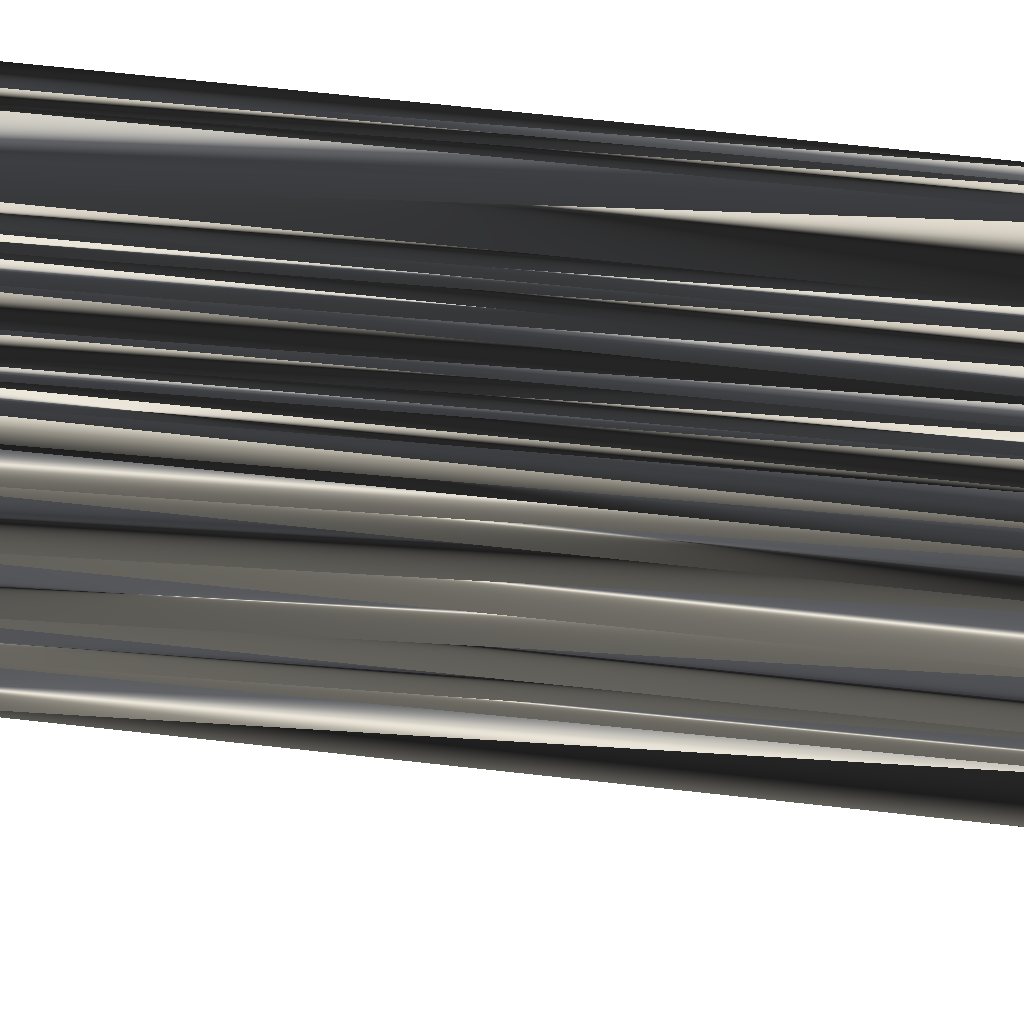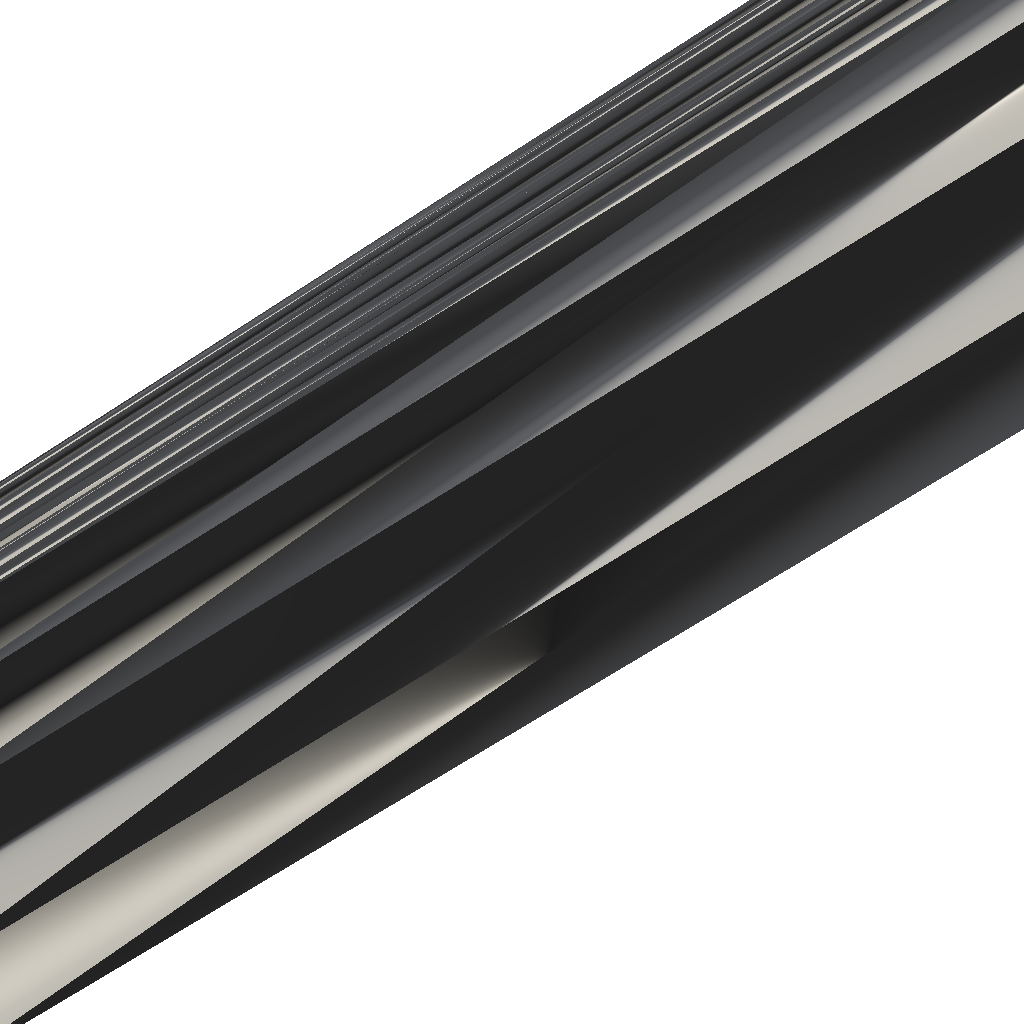
<metadata>
{"format":"obj","ext":"obj","renderer":"f3d","projection":"perspective","resolution":1024,"background":"white","views":[{"elev":50.7,"azim":97.3,"up":"+Y"},{"elev":-69.1,"azim":-56.9,"up":"+Y"}]}
</metadata>
<code>
v 73.08 278.8 -0.2614
v 73.09 279.6 -0.1169
v 73 280.5 -0.005562
v 73.16 281.3 -0.1242
v 72.99 282.1 0.04101
v 73.33 282.8 0.06398
v 73.24 283.6 -0.1339
v 73.18 284.4 -0.04874
v 73.18 285.2 -0.08188
v 73.12 286.1 -0.1581
v 73.18 286.9 -0.07406
v 73.27 287.5 -0.13
v 73.95 276.5 0.06139
v 73.98 277.2 -0.1217
v 74.13 278 0.07214
v 74.05 278.9 -0.02311
v 73.81 279.6 0.08512
v 74.01 280.4 0.09653
v 74.01 281.3 0.1253
v 73.83 281.8 -0.05971
v 73.81 282.8 -0.01782
v 74.01 283.7 -0.0262
v 73.82 284.6 -0.02544
v 73.97 285.2 0.03791
v 73.86 285.9 0.002847
v 73.74 287 -0.01932
v 73.9 287.6 -0.1192
v 74.58 276.3 -0.0431
v 74.76 277.3 0.1144
v 74.86 278 0.006154
v 74.68 279 -0.008648
v 74.63 279.6 -0.04605
v 74.72 280.7 0.02926
v 74.82 281.2 -0.1271
v 74.83 282.2 0.001581
v 74.75 282.8 0.01084
v 74.83 283.8 -0.1668
v 74.85 284.3 -0.048
v 74.8 285.3 0.01993
v 74.72 286 -0.096
v 74.77 286.9 0.001712
v 74.81 287.8 -0.0635
v 75.54 275.7 0.05137
v 75.41 276.4 0.05789
v 75.74 277.3 0.03841
v 75.58 278.2 0.01303
v 75.48 278.8 0.007929
v 75.66 279.6 0.03967
v 75.56 280.4 0.1377
v 75.63 281.2 -0.1765
v 75.66 282.1 0.04251
v 75.59 282.8 -0.07735
v 75.65 283.8 -0.05994
v 75.48 284.5 0.03716
v 75.64 285.3 -0.045
v 75.6 286 0.104
v 75.68 286.9 0.02331
v 75.38 287.7 0.1971
v 76.18 275.7 -0.06597
v 76.49 276.6 0.00556
v 76.29 277.4 -0.09527
v 76.32 278 0.07186
v 76.38 278.8 -0.01068
v 76.29 279.6 -0.03777
v 76.4 280.4 0.01318
v 76.49 281.4 -0.04971
v 76.37 282.1 0.04436
v 76.41 282.8 -0.1253
v 76.47 283.6 0.03768
v 76.23 284.5 -0.000514
v 76.15 285.3 -0.04084
v 76.2 286 -0.08545
v 76.46 286.8 -0.03929
v 76.4 287.7 -0.1762
v 77.19 275 0.1342
v 77.31 275.5 0.1277
v 77.08 276.4 0.03914
v 77.03 277.3 0.1117
v 77.05 278.1 -0.1125
v 77.06 278.8 0.01441
v 77.39 279.6 0.05325
v 77.11 280.5 0.1599
v 77.26 281.4 -0.05015
v 77.2 281.8 -0.07941
v 77.16 282.9 0.0749
v 77.14 283.5 0.04042
v 77.27 284.5 -0.03353
v 77.25 285.1 0.002417
v 77.08 286.1 -0.1168
v 77.12 286.8 0.04854
v 77.01 287.7 -0.039
v 78.02 274.1 0.09306
v 77.91 274.9 -0.05593
v 77.85 275.5 -0.003728
v 77.97 276.5 0.107
v 77.86 277.4 0.01885
v 77.94 278.1 -0.1439
v 77.95 278.9 -0.1687
v 77.95 279.5 -0.1331
v 77.96 280.4 0.08067
v 78.05 281.2 0.03987
v 77.86 282.2 -0.05637
v 77.85 282.8 0.07214
v 78.05 283.6 -0.02894
v 77.99 284.6 -0.02139
v 77.95 285.4 0.01943
v 78.01 286 -0.03923
v 78.11 286.9 0.07669
v 77.73 287.6 0.06995
v 77.93 288.3 -0.01121
v 78.71 274 -0.1976
v 78.65 274.8 -0.1325
v 78.76 275.7 -0.1979
v 78.64 276.5 -0.1978
v 78.8 277 0.1518
v 78.55 277.9 0.05047
v 78.75 278.9 0.02556
v 78.84 279.8 0.03902
v 78.72 280.3 0.07989
v 78.65 281.3 -0.07032
v 78.52 282.1 0.06942
v 78.62 282.8 0.1368
v 78.75 283.5 -0.02456
v 78.85 284.4 0.2379
v 78.73 285.2 0.126
v 78.79 286 -0.00864
v 78.73 286.7 0.01938
v 78.58 287.6 0.1159
v 78.69 288.4 0.05028
v 79.62 273.2 0.01646
v 79.45 274.1 -0.003315
v 79.52 274.8 0.05038
v 79.43 275.8 0.04678
v 79.47 276.2 0.1158
v 79.68 277.3 0.1596
v 79.39 278.2 -0.05568
v 79.52 279 -0.07873
v 79.59 279.5 0.03308
v 79.49 280.3 -0.04377
v 79.47 281.3 0.09064
v 79.66 282 -0.1236
v 79.61 282.9 0.05593
v 79.69 283.9 0.1489
v 79.5 284.4 0.2177
v 79.56 285.1 -0.2046
v 79.46 286 -0.01674
v 79.48 287.1 -0.03399
v 79.47 287.7 -0.01479
v 79.5 288.3 0.03659
v 80.28 276.5 0.01805
v 80.2 277.1 -0.1646
v 80.44 278 -0.02451
v 80.31 278.8 -0.001389
v 80.28 279.6 0.1707
v 80.31 280.5 0.1142
v 80.34 281.2 0.006813
v 80.24 282.1 -0.0666
v 80.38 282.9 -0.1671
v 80.29 283.6 0.04842
v 80.55 284.5 0.04916
v 80.38 285.4 0.01261
v 80.3 286 0.02039
v 80.32 286.9 -0.01185
v 80.34 287.4 -0.01117
v 80.39 288.3 -0.08101
v 81.25 279 -0.05069
v 81.1 279.6 -0.213
v 81.25 280.5 -0.1421
v 81.09 281.2 -0.05105
v 81.24 282 0.01935
v 81.13 283 0.1912
v 81.18 283.7 -0.0571
v 81.29 284.5 0.01379
v 81.09 285.1 -0.1215
v 81.08 286.1 -0.1202
v 81.18 286.9 -0.01797
v 81.1 287.6 -0.08191
v 81.19 288.5 0.04002
v 81.86 282 0.0941
v 81.98 282.8 -0.2651
v 81.85 283.7 0.1945
v 82.05 284.3 -0.03511
v 82.21 285.2 -0.007925
v 81.98 286 -0.08182
v 81.79 286.8 -0.04015
v 81.94 287.7 0.08299
v 81.93 288.5 -0.0977
v 82.75 285.2 0.09774
v 82.58 286.2 -0.00699
v 82.87 286.8 -0.04599
v 82.58 287.8 0.04521
v 82.69 288.4 -0.1619
v 83.56 287.7 0.1081
v 83.5 288.4 -0.0852
v 73.33 278.6 30.17
v 73.29 279.6 30.03
v 73.05 280.4 29.97
v 73.06 281.3 30.04
v 73.15 282.2 29.92
v 72.96 282.8 29.92
v 73.28 283.6 29.98
v 73.24 284.5 30.04
v 72.99 285.2 30.07
v 73.09 286.2 30.08
v 73.12 286.5 30.02
v 73.16 287.7 30.12
v 73.86 276.4 30.06
v 74.03 277.2 29.96
v 74.07 278 29.95
v 73.79 279 29.85
v 74.1 279.7 29.9
v 74.22 280.7 30.06
v 73.85 281.4 30.01
v 73.8 282.1 30
v 73.86 282.8 29.95
v 73.96 283.5 29.86
v 73.88 284.5 30.11
v 73.9 285.1 30.1
v 74.02 285.9 29.84
v 73.89 286.8 30.15
v 73.93 287.7 30.07
v 74.67 276.5 30.09
v 74.66 277.2 29.82
v 74.85 278 29.99
v 74.8 278.9 30.15
v 74.8 279.5 29.96
v 74.81 280.3 29.84
v 74.91 281.2 29.91
v 74.75 282 29.94
v 74.67 282.9 30
v 74.81 283.7 29.94
v 74.88 284.5 29.78
v 74.56 285 30.07
v 74.87 286 29.83
v 74.7 287 29.97
v 74.47 287.6 29.81
v 75.56 275.6 29.95
v 75.62 276.3 30.13
v 75.4 277.1 30.07
v 75.55 278 29.96
v 75.46 278.9 30.13
v 75.53 279.6 29.99
v 75.42 280.5 29.82
v 75.52 281.2 30.07
v 75.47 282.1 30.02
v 75.59 282.8 29.86
v 75.47 283.6 30.24
v 75.42 284.5 30.19
v 75.77 285.2 30.04
v 75.54 286 30.02
v 75.68 286.8 29.83
v 75.59 287.7 29.96
v 76.37 275.6 30
v 76.25 276.6 29.93
v 76.35 277.2 29.99
v 76.4 278.1 30.03
v 76.39 278.9 30.09
v 76.33 279.6 29.84
v 76.45 280.6 29.99
v 76.4 281.1 30.05
v 76.27 282.1 29.99
v 76.21 282.7 29.92
v 76.49 283.5 29.92
v 76.36 284.3 29.83
v 76.1 285.2 30.06
v 76.12 285.9 30.05
v 76.38 286.9 29.99
v 76.54 287.7 29.93
v 77.23 274.8 29.91
v 77.08 275.7 30
v 77.31 276.5 29.97
v 77.33 277.3 29.92
v 77.14 278 29.96
v 77.42 278.9 30.04
v 77.3 279.6 29.86
v 77.02 280.5 30.07
v 77.01 281.4 30.18
v 77.12 282 30
v 77.3 282.8 29.95
v 77.1 283.7 29.96
v 77.18 284.3 30.03
v 77 285.3 29.98
v 77.15 286 30.01
v 77.17 286.8 29.99
v 77.22 287.6 29.92
v 77.9 274 29.88
v 77.96 274.7 30.05
v 77.88 275.8 29.9
v 77.9 276.5 30.04
v 77.79 277.3 30.03
v 77.89 278.1 29.96
v 77.96 278.8 29.93
v 77.83 279.6 29.91
v 78 280.5 30.08
v 77.94 281.3 29.88
v 77.87 281.9 29.98
v 77.83 282.8 30.02
v 77.95 283.7 29.98
v 77.9 284.3 30.04
v 78.06 285.3 29.81
v 77.86 286 29.87
v 77.96 286.8 30.1
v 78.09 287.8 29.94
v 77.9 288.5 30.16
v 78.71 274 30.03
v 78.8 275.1 29.76
v 78.85 275.6 30.03
v 78.61 276.5 30.04
v 78.86 277.2 29.98
v 78.64 278.1 29.89
v 78.81 278.8 30
v 78.98 279.6 29.93
v 78.77 280.5 29.94
v 78.8 281.2 29.88
v 78.67 282.1 29.85
v 78.53 282.6 29.95
v 78.76 283.4 30.13
v 78.79 284.5 30.06
v 78.81 285.3 29.9
v 78.73 286.1 29.9
v 78.73 286.9 29.94
v 78.9 287.6 30.02
v 78.78 288.5 30.1
v 79.6 273.2 29.99
v 79.61 274 30.02
v 79.45 274.8 30.09
v 79.45 275.7 29.82
v 79.24 276.4 30.09
v 79.63 277.3 30.11
v 79.63 278 30.03
v 79.48 278.8 30.08
v 79.56 279.7 30.06
v 79.61 280.4 29.9
v 79.52 281.1 29.99
v 79.66 281.9 30.17
v 79.43 282.7 29.9
v 79.61 283.9 30.01
v 79.57 284.5 29.99
v 79.37 285.3 30.02
v 79.46 286 30.12
v 79.59 286.9 30.17
v 79.7 287.6 30
v 79.43 288.5 30.09
v 80.44 276.3 30.03
v 80.33 277.2 29.88
v 80.43 278.1 29.94
v 80.39 278.8 29.99
v 80.35 279.7 29.94
v 80.4 280.5 30.13
v 80.36 281.1 29.88
v 80.45 282 29.93
v 80.43 283 30.15
v 80.29 283.5 30.14
v 80.34 284.6 30.07
v 80.33 285.2 29.84
v 80.48 286 29.94
v 80.29 286.9 29.91
v 80.4 287.6 30.06
v 80.3 288.5 30.14
v 81.2 278.8 30.05
v 81.09 279.7 30.07
v 81.17 280.5 30.05
v 81.08 281.3 30.06
v 81.03 282 29.96
v 81.15 282.8 29.94
v 81.27 283.5 30.09
v 81.23 284.2 29.99
v 81.19 285.2 30
v 81.15 285.9 29.98
v 81.08 286.9 30.09
v 81 287.6 29.93
v 81.29 288.3 29.87
v 81.94 282.1 29.97
v 81.98 282.9 30.05
v 82.03 283.4 29.87
v 82.05 284.4 30.2
v 81.93 285.1 29.85
v 82.07 286.2 29.95
v 81.79 286.8 29.96
v 82.04 287.6 30.2
v 82.02 288.2 29.91
v 82.65 285.2 30.14
v 82.73 286.2 29.9
v 82.69 286.9 29.79
v 82.91 287.6 29.91
v 82.66 288.4 29.89
v 83.48 287.6 29.98
v 83.35 288.5 29.98
f 33 34 19
f 14 29 15
f 21 22 7
f 16 17 2
f 36 37 22
f 54 39 38
f 22 8 7
f 104 87 86
f 85 103 86
f 50 51 35
f 180 188 181
f 55 39 54
f 32 47 48
f 182 174 173
f 93 111 112
f 83 100 101
f 150 132 131
f 61 77 78
f 13 28 14
f 138 154 139
f 82 99 100
f 15 29 30
f 7 6 21
f 93 94 76
f 96 114 115
f 47 62 63
f 113 95 94
f 28 43 44
f 81 99 82
f 32 33 18
f 70 87 71
f 83 67 66
f 80 81 64
f 30 16 15
f 63 80 64
f 36 35 51
f 65 82 66
f 102 85 84
f 16 1 15
f 23 9 8
f 27 42 110
f 24 10 9
f 67 84 68
f 42 41 57
f 39 40 25
f 127 128 109
f 55 54 70
f 71 72 56
f 40 56 41
f 88 89 72
f 37 53 38
f 102 120 121
f 190 191 186
f 147 163 148
f 89 107 90
f 105 124 106
f 155 140 139
f 74 110 58
f 145 146 126
f 110 42 58
f 184 185 176
f 165 149 164
f 146 147 127
f 176 177 164
f 144 160 145
f 122 142 123
f 146 145 161
f 171 159 158
f 188 189 184
f 80 98 81
f 151 150 166
f 140 155 156
f 170 158 157
f 123 142 143
f 115 116 97
f 97 80 79
f 121 141 122
f 140 120 139
f 111 93 92
f 92 93 75
f 113 114 95
f 95 96 78
f 113 132 133
f 96 115 97
f 114 134 115
f 119 138 139
f 150 133 132
f 92 43 13
f 1 14 15
f 13 43 28
f 46 45 61
f 33 19 18
f 3 17 18
f 63 62 79
f 31 46 47
f 14 28 29
f 75 59 43
f 62 47 46
f 45 30 29
f 92 75 43
f 79 62 78
f 60 45 44
f 44 29 28
f 46 30 45
f 45 29 44
f 75 76 59
f 59 44 43
f 44 59 60
f 60 59 76
f 75 93 76
f 77 95 78
f 93 112 94
f 94 95 77
f 78 96 79
f 79 80 63
f 95 114 96
f 96 97 79
f 45 60 61
f 61 60 77
f 46 61 62
f 62 61 78
f 60 76 77
f 77 76 94
f 63 64 48
f 47 32 31
f 47 63 48
f 67 51 66
f 80 97 98
f 81 82 65
f 81 98 99
f 101 119 120
f 49 64 65
f 65 64 81
f 66 82 83
f 83 82 100
f 17 31 32
f 33 48 49
f 48 64 49
f 50 65 66
f 49 34 33
f 50 49 65
f 32 48 33
f 34 49 50
f 35 21 20
f 19 20 5
f 16 31 17
f 17 32 18
f 16 30 31
f 31 30 46
f 1 13 14
f 2 1 16
f 3 2 17
f 4 3 18
f 34 35 20
f 19 4 18
f 5 4 19
f 19 34 20
f 20 21 6
f 34 50 35
f 35 36 21
f 50 66 51
f 53 68 69
f 54 53 69
f 22 23 8
f 37 36 52
f 55 70 71
f 6 5 20
f 21 36 22
f 23 37 38
f 22 37 23
f 27 26 41
f 11 26 12
f 10 24 25
f 25 24 39
f 25 11 10
f 25 26 11
f 25 40 26
f 26 27 12
f 27 41 42
f 74 73 90
f 9 23 24
f 24 23 38
f 55 56 40
f 39 24 38
f 39 55 40
f 40 41 26
f 55 71 56
f 56 57 41
f 56 72 57
f 57 73 58
f 74 91 110
f 58 42 57
f 91 109 110
f 74 58 73
f 108 91 90
f 89 73 72
f 109 128 110
f 91 74 90
f 71 88 72
f 72 73 57
f 88 105 106
f 90 107 108
f 88 106 89
f 89 90 73
f 85 102 103
f 143 124 123
f 126 108 107
f 105 88 87
f 68 53 52
f 69 68 85
f 54 69 70
f 70 69 86
f 88 71 87
f 87 70 86
f 36 51 52
f 52 51 67
f 54 38 53
f 53 37 52
f 52 67 68
f 84 67 83
f 83 101 84
f 84 85 68
f 104 103 122
f 85 86 69
f 87 104 105
f 105 104 123
f 104 122 123
f 124 143 144
f 145 126 125
f 159 143 158
f 174 183 175
f 159 144 143
f 144 125 124
f 160 144 159
f 159 171 172
f 160 161 145
f 89 106 107
f 107 106 125
f 144 145 125
f 124 105 123
f 126 107 125
f 125 106 124
f 147 128 127
f 127 108 126
f 128 129 110
f 127 109 108
f 128 148 129
f 109 91 108
f 12 27 110
f 148 149 129
f 148 164 149
f 162 163 147
f 146 127 126
f 146 162 147
f 147 148 128
f 163 175 176
f 163 164 148
f 164 163 176
f 175 163 162
f 176 185 177
f 177 165 164
f 178 165 177
f 186 178 177
f 174 182 183
f 194 192 193
f 191 187 186
f 186 187 178
f 193 191 190
f 189 185 184
f 193 192 191
f 191 192 187
f 193 189 188
f 170 171 158
f 193 190 189
f 189 190 185
f 162 161 174
f 175 184 176
f 190 186 185
f 185 186 177
f 162 146 161
f 161 160 173
f 175 162 174
f 188 182 181
f 174 161 173
f 172 160 159
f 188 183 182
f 182 173 181
f 188 184 183
f 183 184 175
f 167 166 179
f 179 193 188
f 179 188 180
f 160 172 173
f 156 168 169
f 169 170 157
f 169 179 170
f 171 179 180
f 153 137 152
f 141 156 157
f 155 167 168
f 168 179 169
f 155 168 156
f 156 169 157
f 170 179 171
f 172 180 181
f 171 180 172
f 172 181 173
f 103 121 122
f 142 141 157
f 157 158 142
f 142 158 143
f 84 101 102
f 102 101 120
f 104 86 103
f 103 102 121
f 99 117 118
f 100 119 101
f 100 99 118
f 119 139 120
f 120 140 121
f 121 140 141
f 118 137 138
f 153 138 137
f 142 122 141
f 141 140 156
f 116 135 136
f 100 118 119
f 117 116 136
f 155 154 167
f 97 116 98
f 98 117 99
f 117 137 118
f 118 138 119
f 131 112 111
f 132 113 112
f 112 113 94
f 117 98 116
f 152 136 151
f 150 131 130
f 130 111 92
f 132 112 131
f 131 111 130
f 150 134 133
f 133 114 113
f 150 135 134
f 134 114 133
f 116 115 135
f 135 115 134
f 137 117 136
f 136 135 151
f 137 136 152
f 152 151 166
f 155 139 154
f 154 153 166
f 151 135 150
f 167 179 168
f 130 166 150
f 154 166 167
f 154 138 153
f 153 152 166
f 193 179 166
f 228 227 213
f 223 208 209
f 216 215 201
f 211 210 196
f 231 230 216
f 233 248 232
f 202 216 201
f 281 298 280
f 297 279 280
f 245 244 229
f 382 374 375
f 233 249 248
f 241 226 242
f 368 376 367
f 305 287 306
f 294 277 295
f 326 344 325
f 271 255 272
f 222 207 208
f 348 332 333
f 293 276 294
f 223 209 224
f 200 201 215
f 288 287 270
f 308 290 309
f 256 241 257
f 289 307 288
f 237 222 238
f 293 275 276
f 227 226 212
f 281 264 265
f 261 277 260
f 275 274 258
f 210 224 209
f 274 257 258
f 229 230 245
f 276 259 260
f 279 296 278
f 195 210 209
f 203 217 202
f 236 221 304
f 204 218 203
f 278 261 262
f 235 236 251
f 234 233 219
f 322 321 303
f 248 249 264
f 266 265 250
f 250 234 235
f 283 282 266
f 247 231 232
f 314 296 315
f 385 384 380
f 357 341 342
f 301 283 284
f 318 299 300
f 334 349 333
f 304 268 252
f 340 339 320
f 236 304 252
f 379 378 370
f 343 359 358
f 341 340 321
f 371 370 358
f 354 338 339
f 336 316 317
f 339 340 355
f 353 365 352
f 383 382 378
f 292 274 275
f 344 345 360
f 349 334 350
f 352 364 351
f 336 317 337
f 310 309 291
f 274 291 273
f 335 315 316
f 314 334 333
f 287 305 286
f 287 286 269
f 308 307 289
f 290 289 272
f 326 307 327
f 309 290 291
f 328 308 309
f 332 313 333
f 327 344 326
f 237 286 207
f 208 195 209
f 237 207 222
f 239 240 255
f 213 227 212
f 211 197 212
f 256 257 273
f 240 225 241
f 222 208 223
f 253 269 237
f 241 256 240
f 224 239 223
f 269 286 237
f 256 273 272
f 239 254 238
f 223 238 222
f 224 240 239
f 223 239 238
f 270 269 253
f 238 253 237
f 253 238 254
f 253 254 270
f 287 269 270
f 289 271 272
f 306 287 288
f 289 288 271
f 290 272 273
f 274 273 257
f 308 289 290
f 291 290 273
f 254 239 255
f 254 255 271
f 255 240 256
f 255 256 272
f 270 254 271
f 270 271 288
f 258 257 242
f 226 241 225
f 257 241 242
f 245 261 260
f 291 274 292
f 276 275 259
f 292 275 293
f 313 295 314
f 258 243 259
f 258 259 275
f 276 260 277
f 276 277 294
f 225 211 226
f 242 227 243
f 258 242 243
f 259 244 260
f 228 243 227
f 243 244 259
f 242 226 227
f 243 228 244
f 215 229 214
f 214 213 199
f 225 210 211
f 226 211 212
f 224 210 225
f 224 225 240
f 207 195 208
f 195 196 210
f 196 197 211
f 197 198 212
f 229 228 214
f 198 213 212
f 198 199 213
f 228 213 214
f 215 214 200
f 244 228 229
f 230 229 215
f 260 244 245
f 262 247 263
f 247 248 263
f 217 216 202
f 230 231 246
f 264 249 265
f 199 200 214
f 230 215 216
f 231 217 232
f 231 216 217
f 220 221 235
f 220 205 206
f 218 204 219
f 218 219 233
f 205 219 204
f 220 219 205
f 234 219 220
f 221 220 206
f 235 221 236
f 267 268 284
f 217 203 218
f 217 218 232
f 250 249 234
f 218 233 232
f 249 233 234
f 235 234 220
f 265 249 250
f 251 250 235
f 266 250 251
f 267 251 252
f 285 268 304
f 236 252 251
f 303 285 304
f 252 268 267
f 285 302 284
f 267 283 266
f 322 303 304
f 268 285 284
f 282 265 266
f 267 266 251
f 299 282 300
f 301 284 302
f 300 282 283
f 284 283 267
f 296 279 297
f 318 337 317
f 302 320 301
f 282 299 281
f 247 262 246
f 262 263 279
f 263 248 264
f 263 264 280
f 265 282 281
f 264 281 280
f 245 230 246
f 245 246 261
f 232 248 247
f 231 247 246
f 261 246 262
f 261 278 277
f 295 277 278
f 279 278 262
f 297 298 316
f 280 279 263
f 298 281 299
f 298 299 317
f 316 298 317
f 337 318 338
f 320 339 319
f 337 353 352
f 377 368 369
f 338 353 337
f 319 338 318
f 338 354 353
f 365 353 366
f 355 354 339
f 300 283 301
f 300 301 319
f 339 338 319
f 299 318 317
f 301 320 319
f 300 319 318
f 322 341 321
f 302 321 320
f 323 322 304
f 303 321 302
f 342 322 323
f 285 303 302
f 221 206 304
f 343 342 323
f 358 342 343
f 357 356 341
f 321 340 320
f 356 340 341
f 342 341 322
f 369 357 370
f 358 357 342
f 357 358 370
f 357 369 356
f 379 370 371
f 359 371 358
f 359 372 371
f 372 380 371
f 376 368 377
f 386 388 387
f 381 385 380
f 381 380 372
f 385 387 384
f 379 383 378
f 386 387 385
f 386 385 381
f 383 387 382
f 365 364 352
f 384 387 383
f 384 383 379
f 355 356 368
f 378 369 370
f 380 384 379
f 380 379 371
f 340 356 355
f 354 355 367
f 356 369 368
f 376 382 375
f 355 368 367
f 354 366 353
f 377 382 376
f 367 376 375
f 378 382 377
f 378 377 369
f 360 361 373
f 387 373 382
f 382 373 374
f 366 354 367
f 362 350 363
f 364 363 351
f 373 363 364
f 373 365 374
f 331 347 346
f 350 335 351
f 361 349 362
f 373 362 363
f 362 349 350
f 363 350 351
f 373 364 365
f 374 366 375
f 374 365 366
f 375 366 367
f 315 297 316
f 335 336 351
f 352 351 336
f 352 336 337
f 295 278 296
f 295 296 314
f 280 298 297
f 296 297 315
f 311 293 312
f 313 294 295
f 293 294 312
f 333 313 314
f 334 314 315
f 334 315 335
f 331 312 332
f 332 347 331
f 316 336 335
f 334 335 350
f 329 310 330
f 312 294 313
f 310 311 330
f 348 349 361
f 310 291 292
f 311 292 293
f 331 311 312
f 332 312 313
f 306 325 305
f 307 326 306
f 307 306 288
f 292 311 310
f 330 346 345
f 325 344 324
f 305 324 286
f 306 326 325
f 305 325 324
f 328 344 327
f 308 327 307
f 329 344 328
f 308 328 327
f 309 310 329
f 309 329 328
f 311 331 330
f 329 330 345
f 330 331 346
f 345 346 360
f 333 349 348
f 347 348 360
f 329 345 344
f 373 361 362
f 360 324 344
f 360 348 361
f 332 348 347
f 346 347 360
f 373 387 360
f 1 195 13
f 13 207 195
f 13 207 43
f 43 237 207
f 43 237 92
f 92 286 237
f 92 286 130
f 130 324 286
f 130 324 150
f 150 344 324
f 150 344 166
f 166 360 344
f 166 360 179
f 179 373 360
f 179 373 188
f 188 382 373
f 188 382 193
f 193 387 382
f 193 387 194
f 194 388 387
f 194 388 192
f 192 386 388
f 192 386 187
f 187 381 386
f 187 381 178
f 178 372 381
f 178 372 165
f 165 359 372
f 165 359 149
f 149 343 359
f 149 343 129
f 129 323 343
f 129 323 110
f 110 304 323
f 110 304 42
f 42 236 304
f 42 236 27
f 27 221 236
f 27 221 12
f 12 206 221
f 12 206 11
f 11 205 206
f 11 205 10
f 10 204 205
f 10 204 9
f 9 203 204
f 9 203 8
f 8 202 203
f 8 202 7
f 7 201 202
f 7 201 6
f 6 200 201
f 6 200 5
f 5 199 200
f 5 199 4
f 4 198 199
f 4 198 3
f 3 197 198
f 3 197 2
f 2 196 197
f 2 196 1
f 1 195 196

</code>
